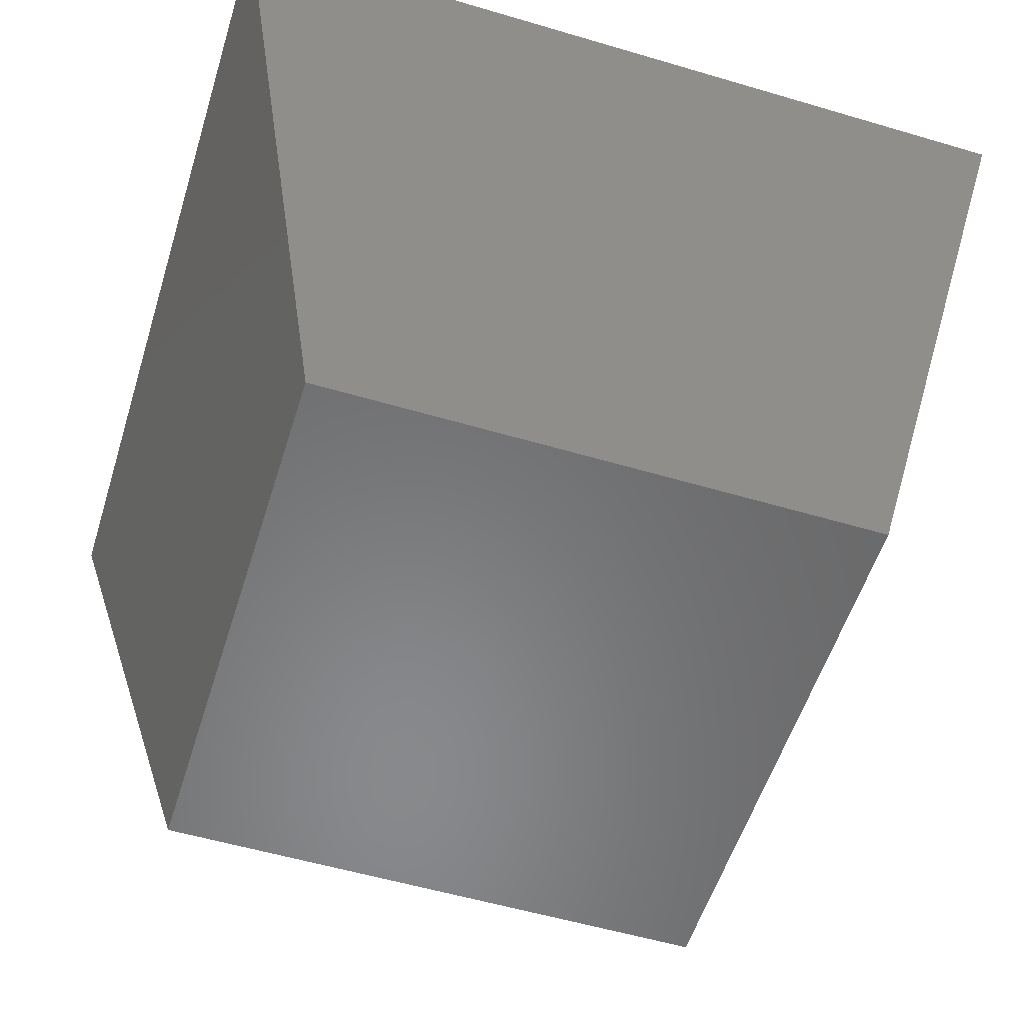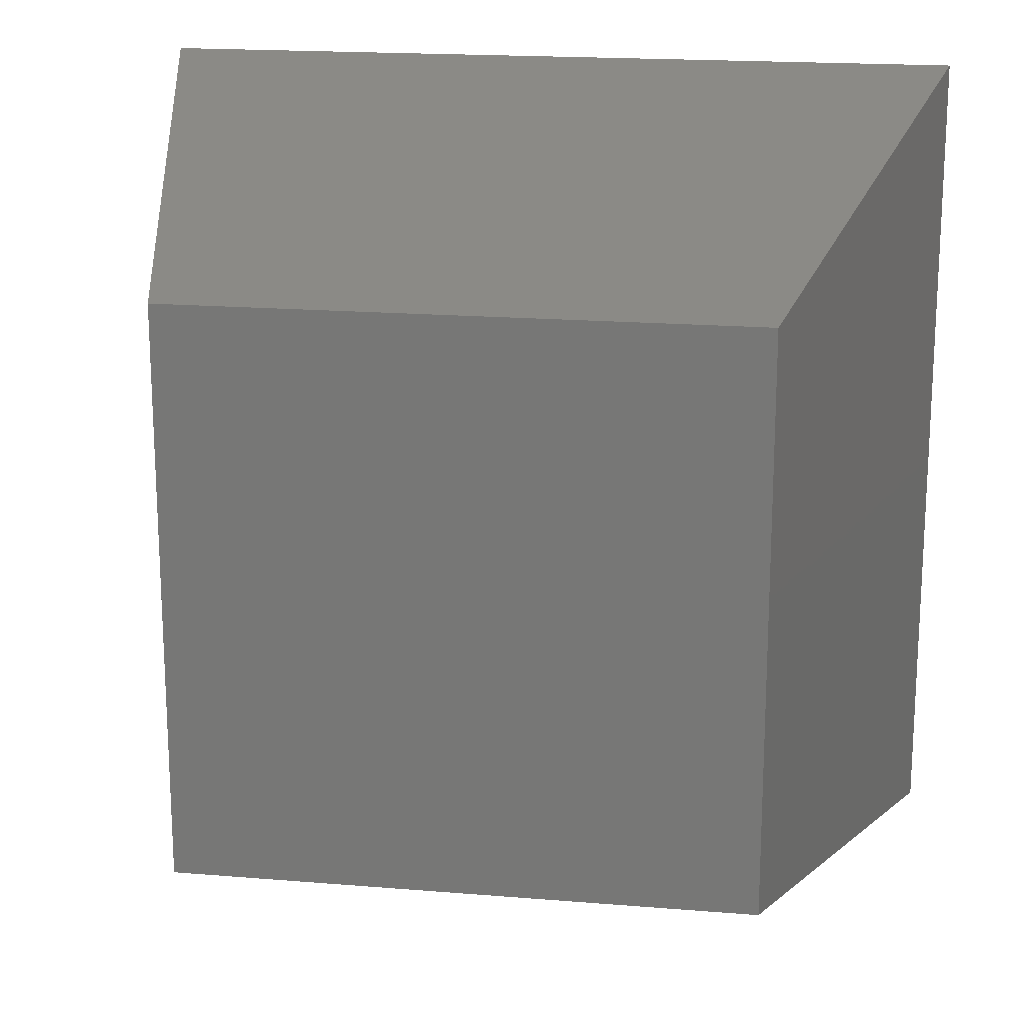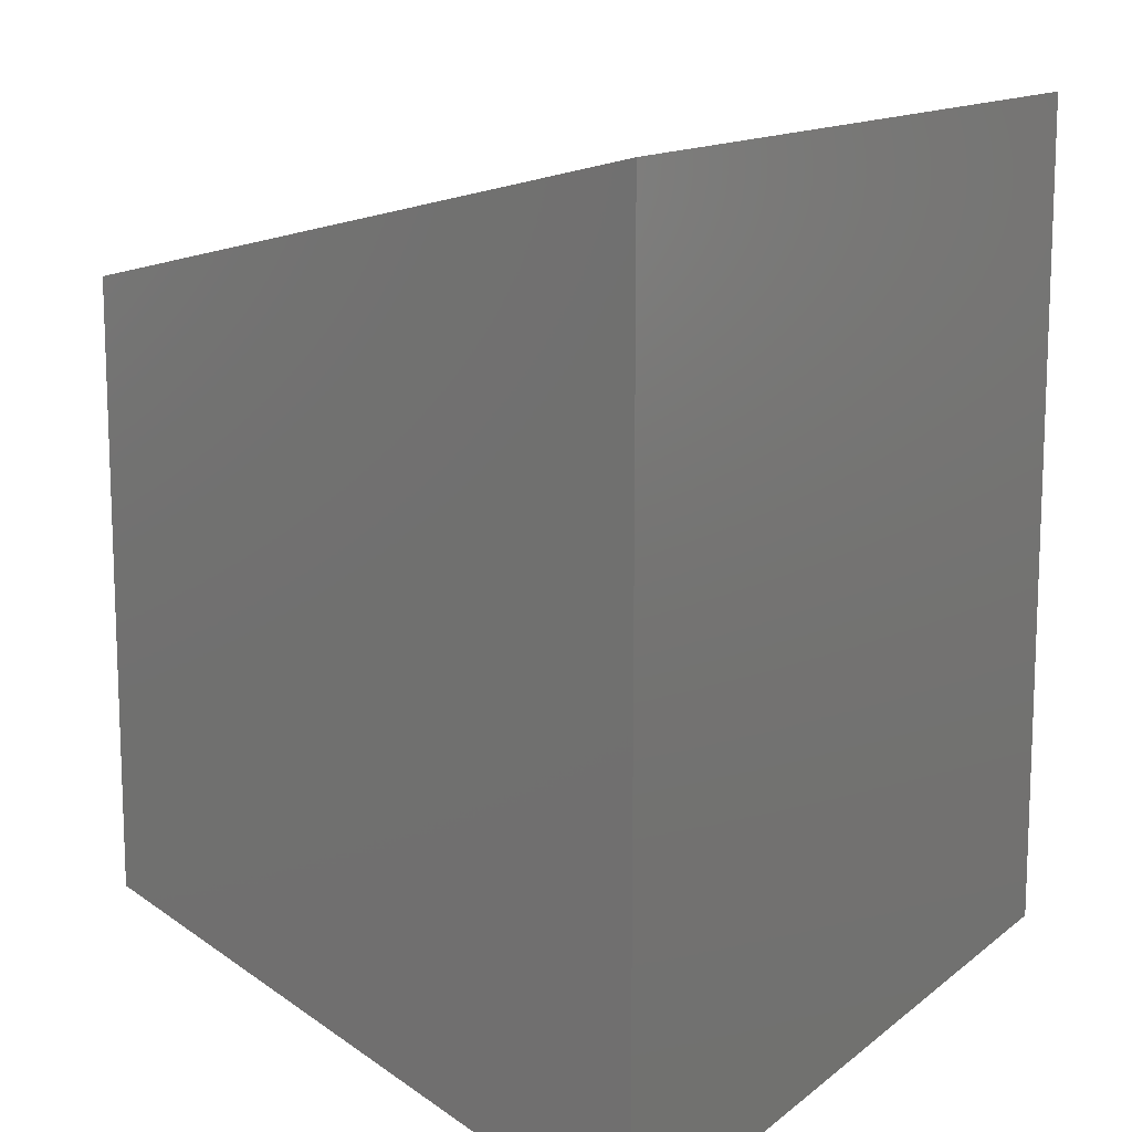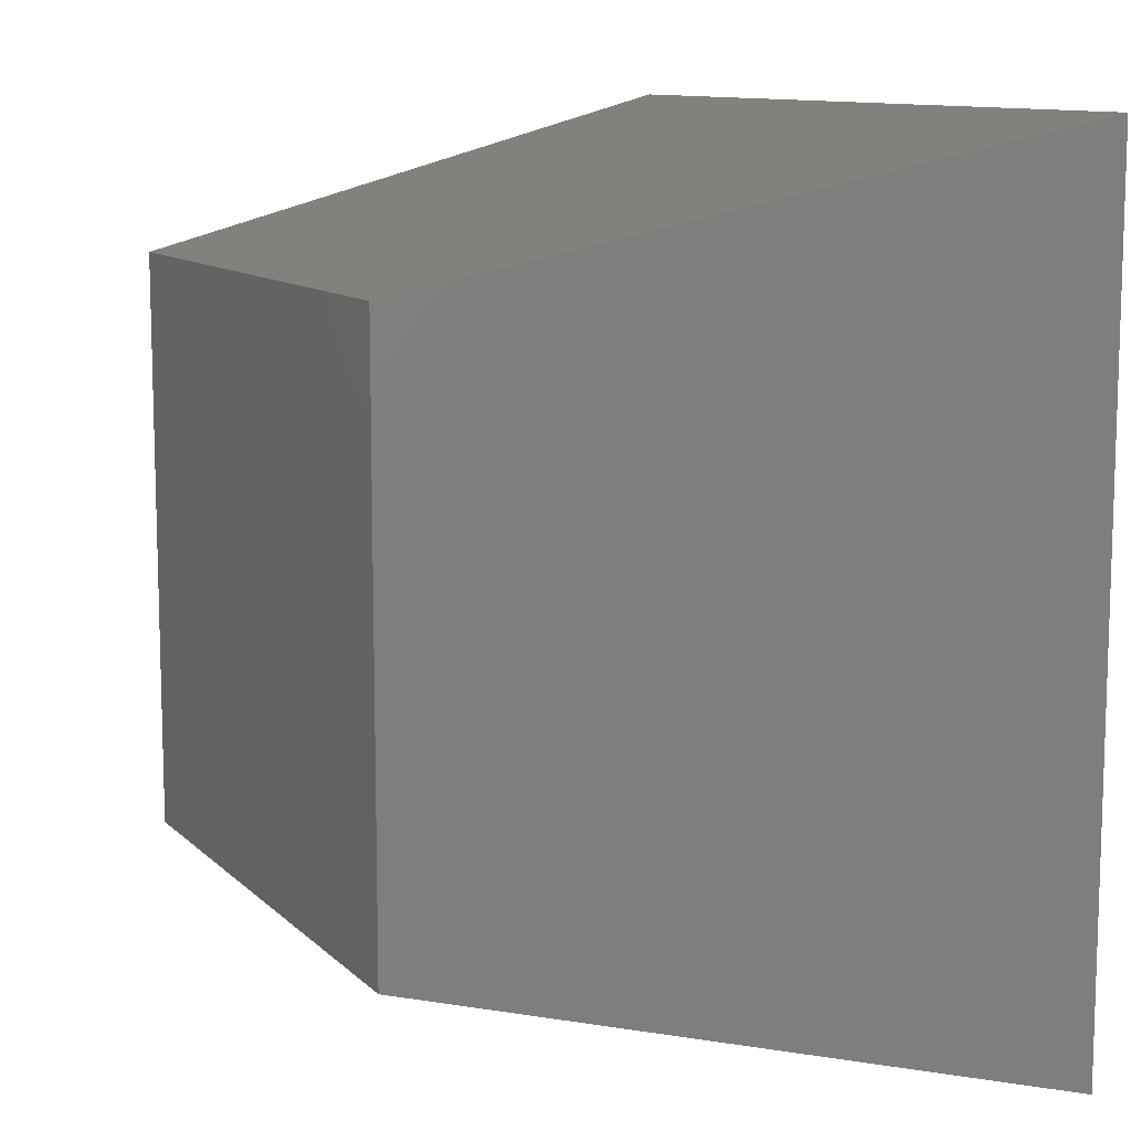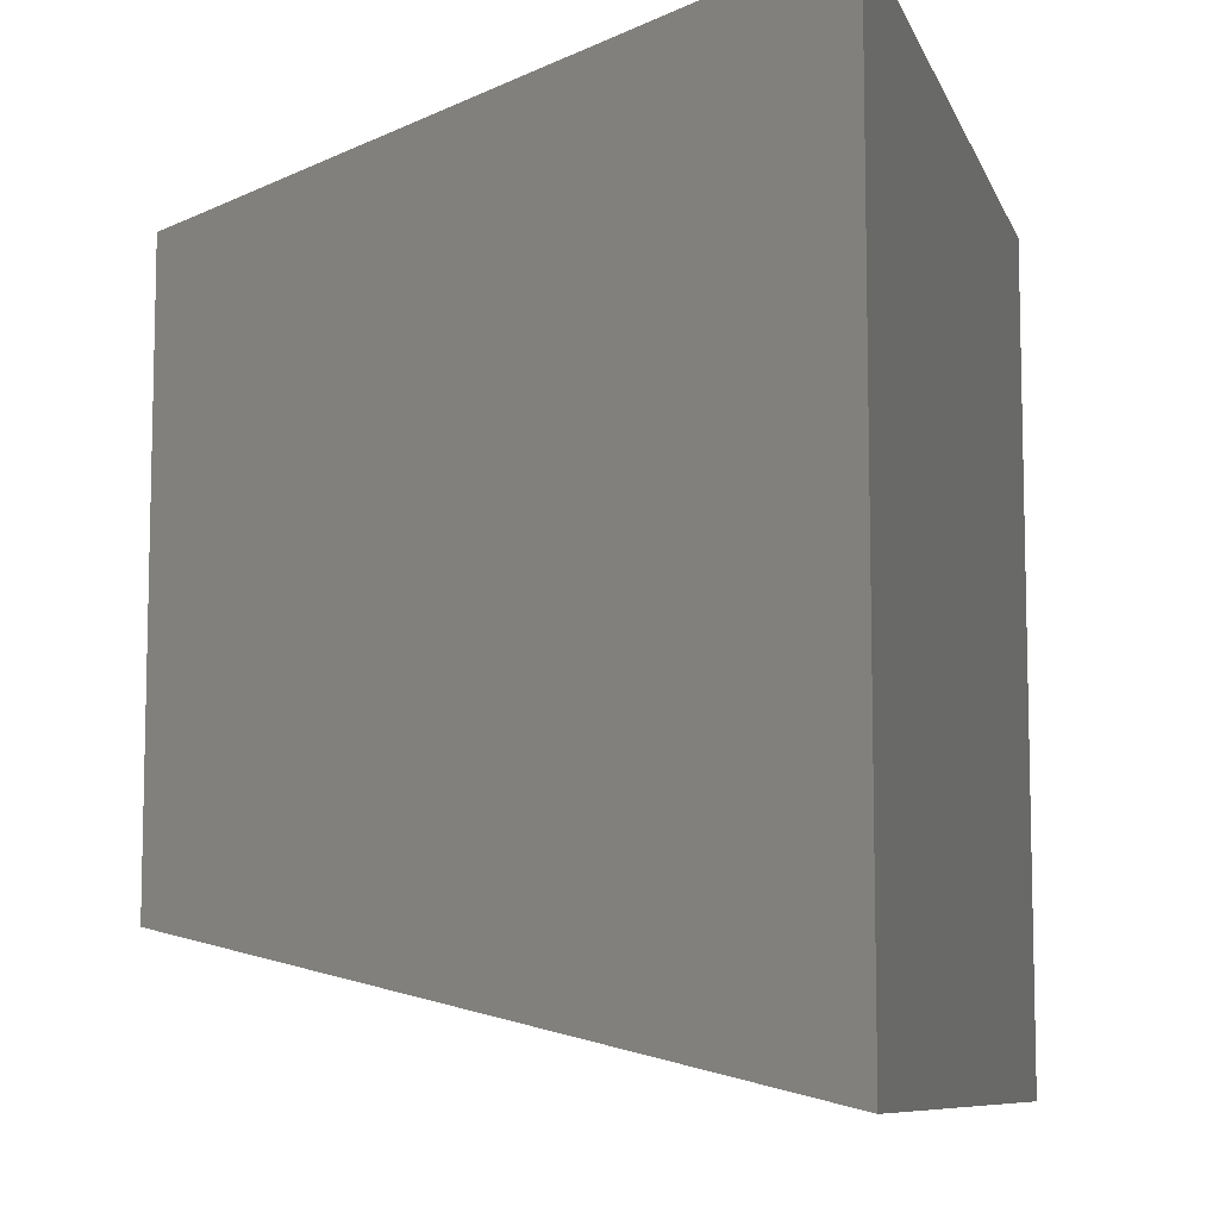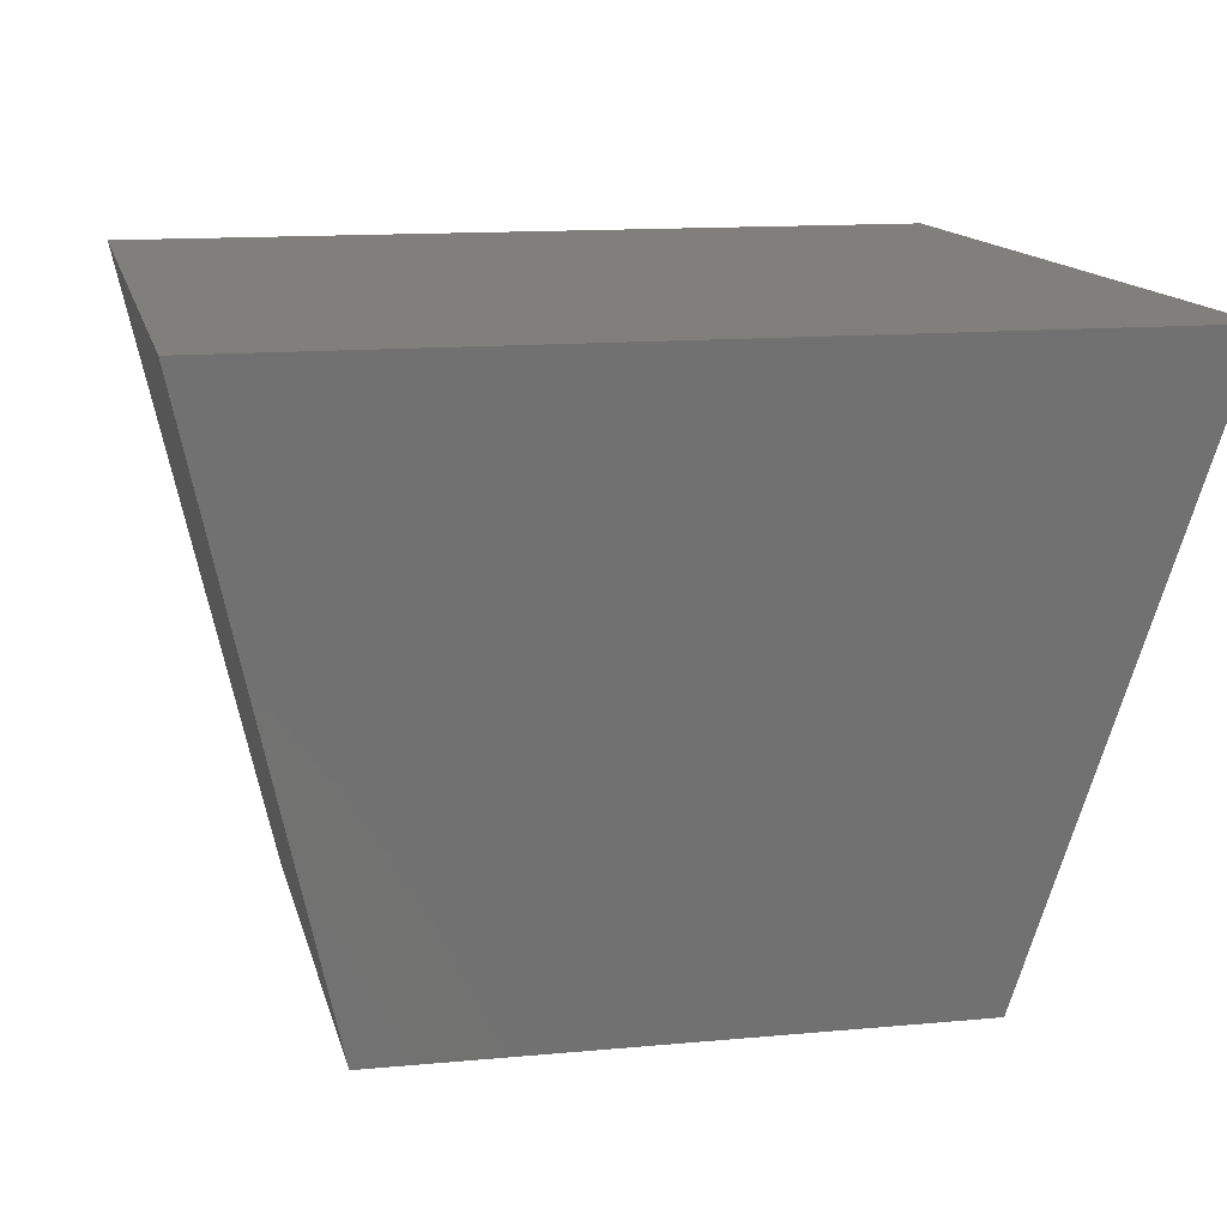
<metadata>
{"format":"stl","ext":"stl","renderer":"f3d","projection":"perspective","resolution":1024,"background":"white","views":[{"elev":-55.3,"azim":72.7,"up":"+Y"},{"elev":18.3,"azim":9.1,"up":"+Z"},{"elev":13.3,"azim":120.3,"up":"+Z"},{"elev":10.7,"azim":64.2,"up":"+Z"},{"elev":-8.7,"azim":105.3,"up":"+Z"},{"elev":13.1,"azim":-12.2,"up":"+Y"}]}
</metadata>
<code>
# stl→obj: 8 verts, 12 faces
v 7.5 5.833 7.5
v 5 -5 5
v 7.5 5.833 -7.5
v 5 -5 -5
v -7.5 5.833 -7.5
v -5 -5 -5
v -7.5 5.833 7.5
v -5 -5 5
f 1 2 3
f 2 4 3
f 5 6 7
f 6 8 7
f 5 7 3
f 7 1 3
f 8 6 2
f 6 4 2
f 7 8 1
f 8 2 1
f 3 4 5
f 4 6 5

</code>
